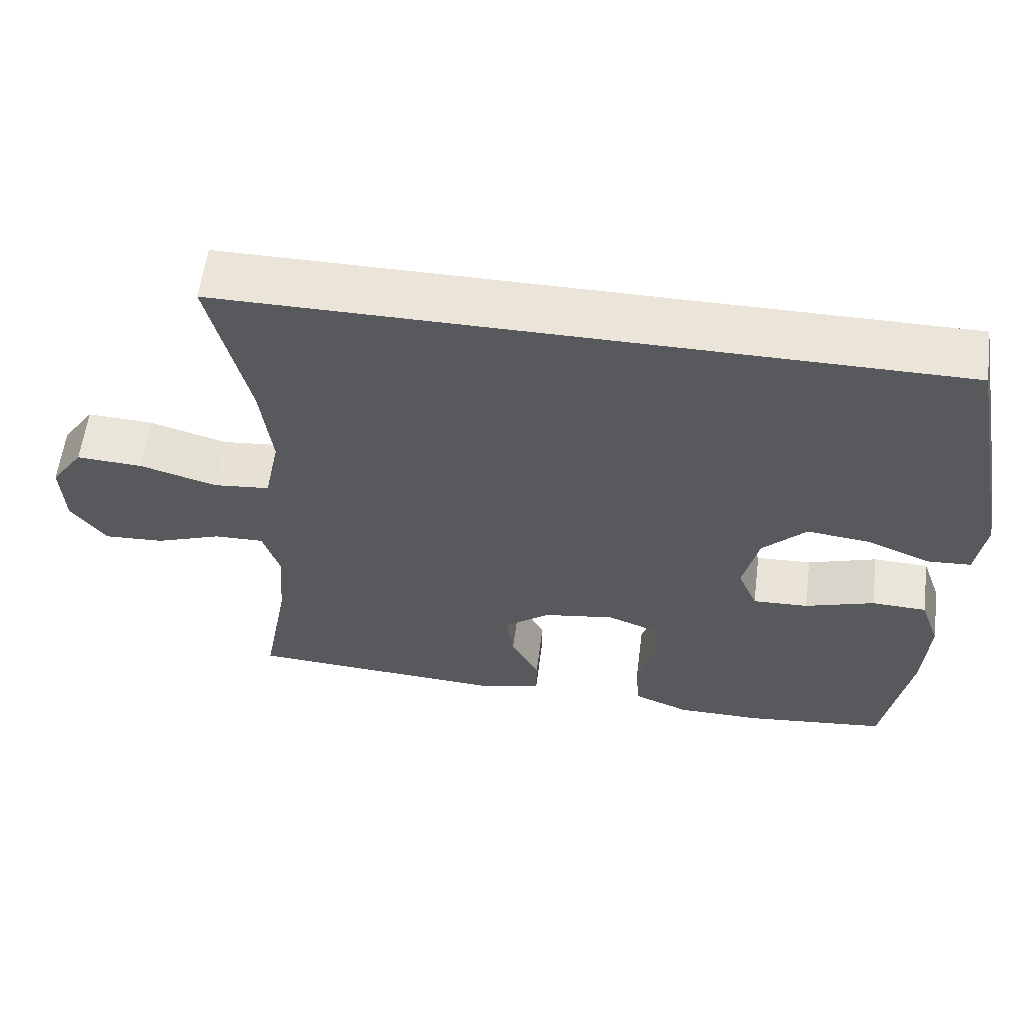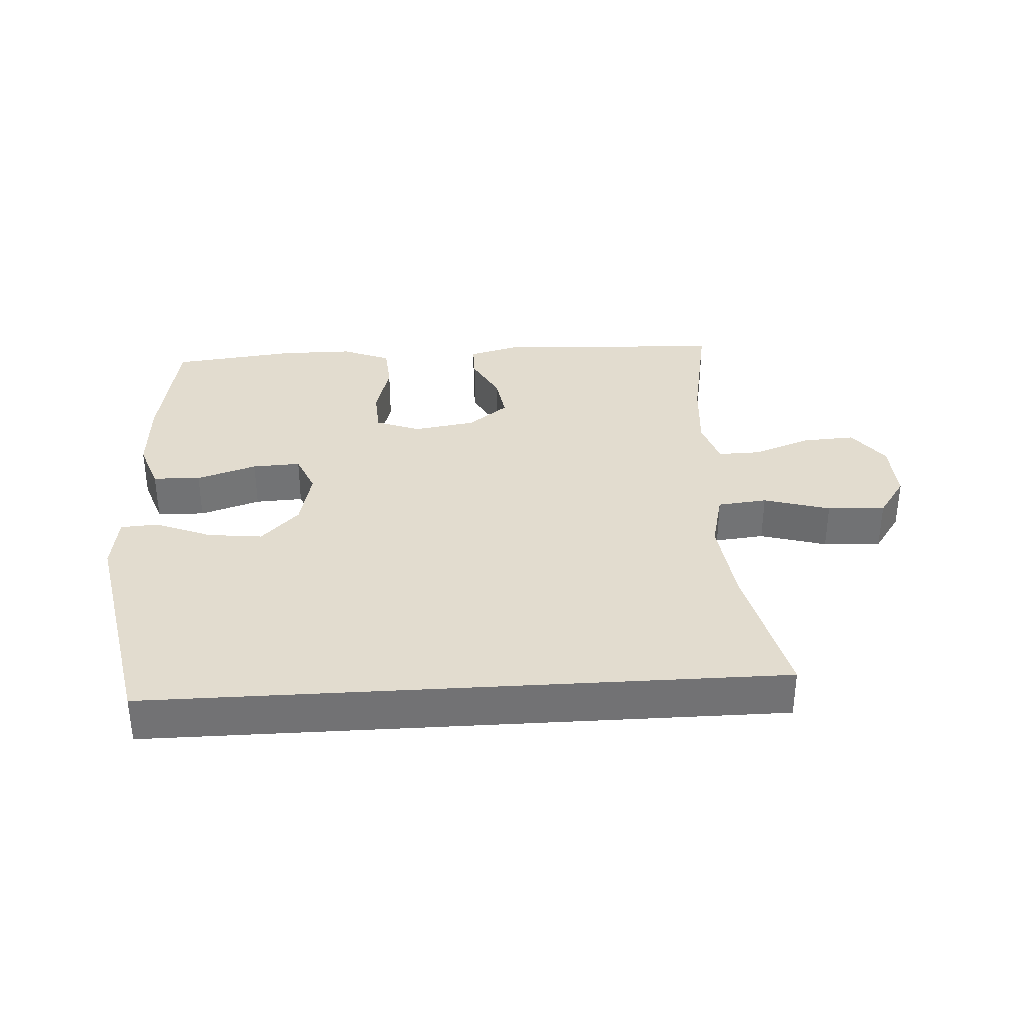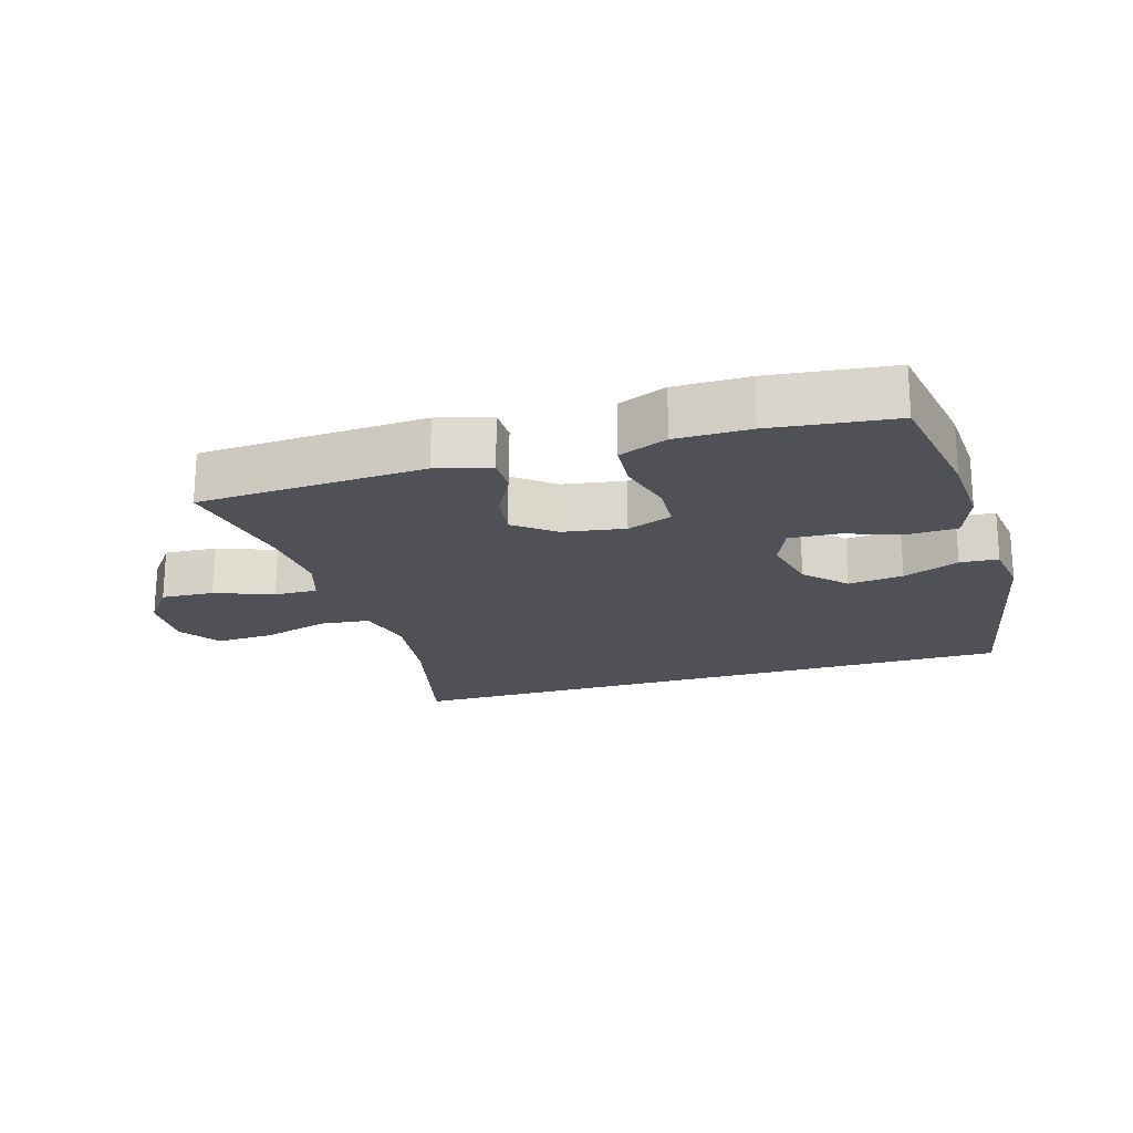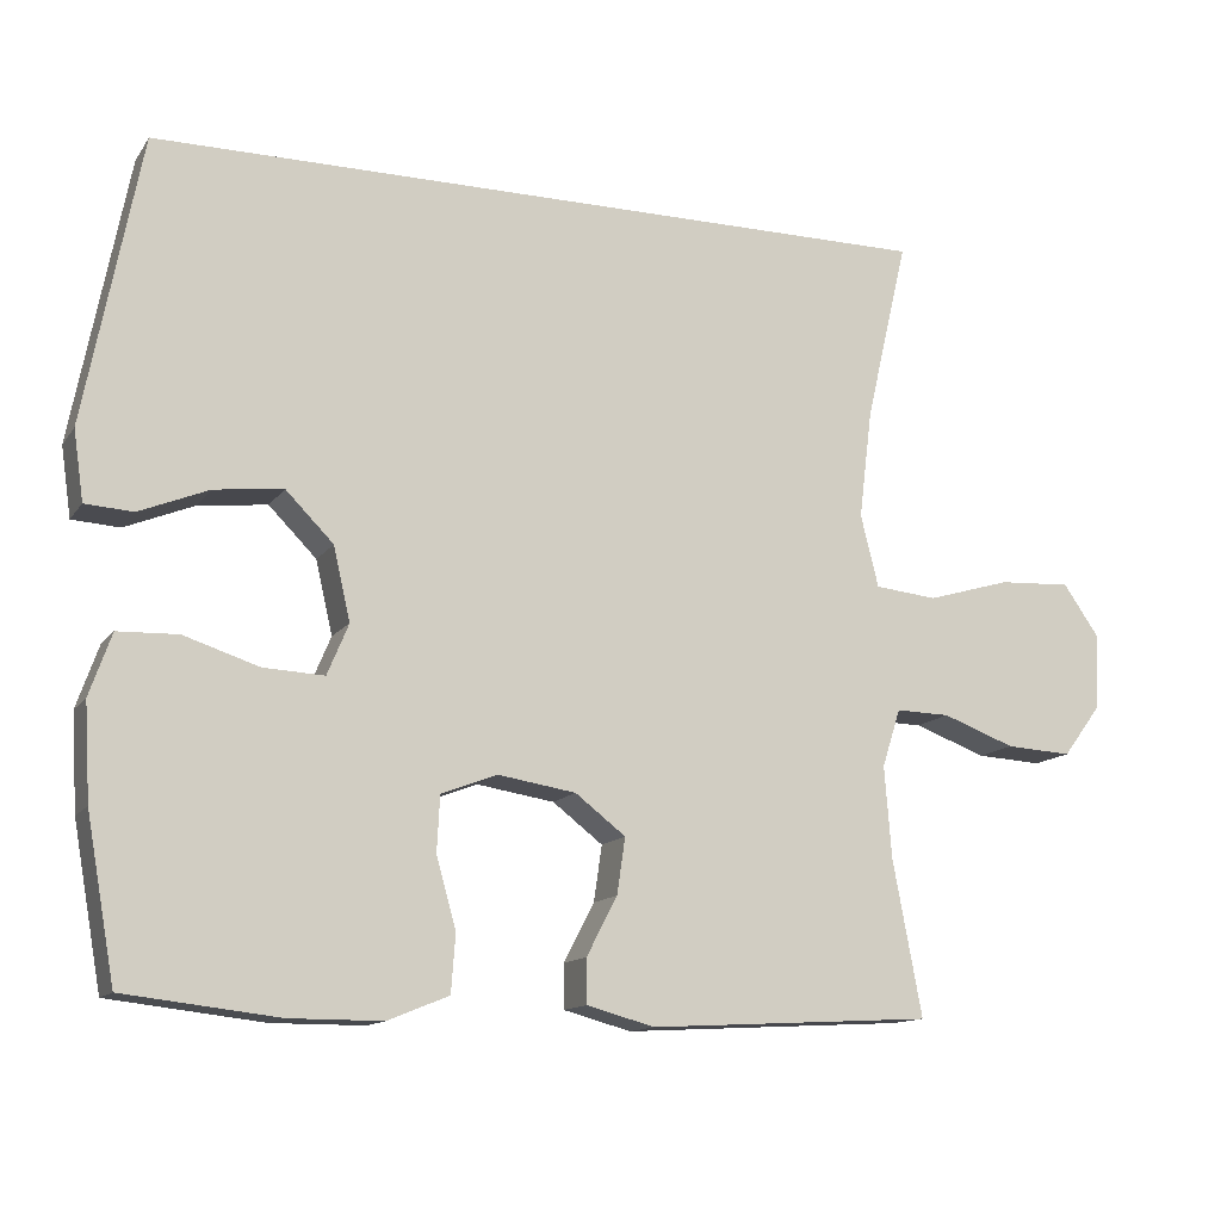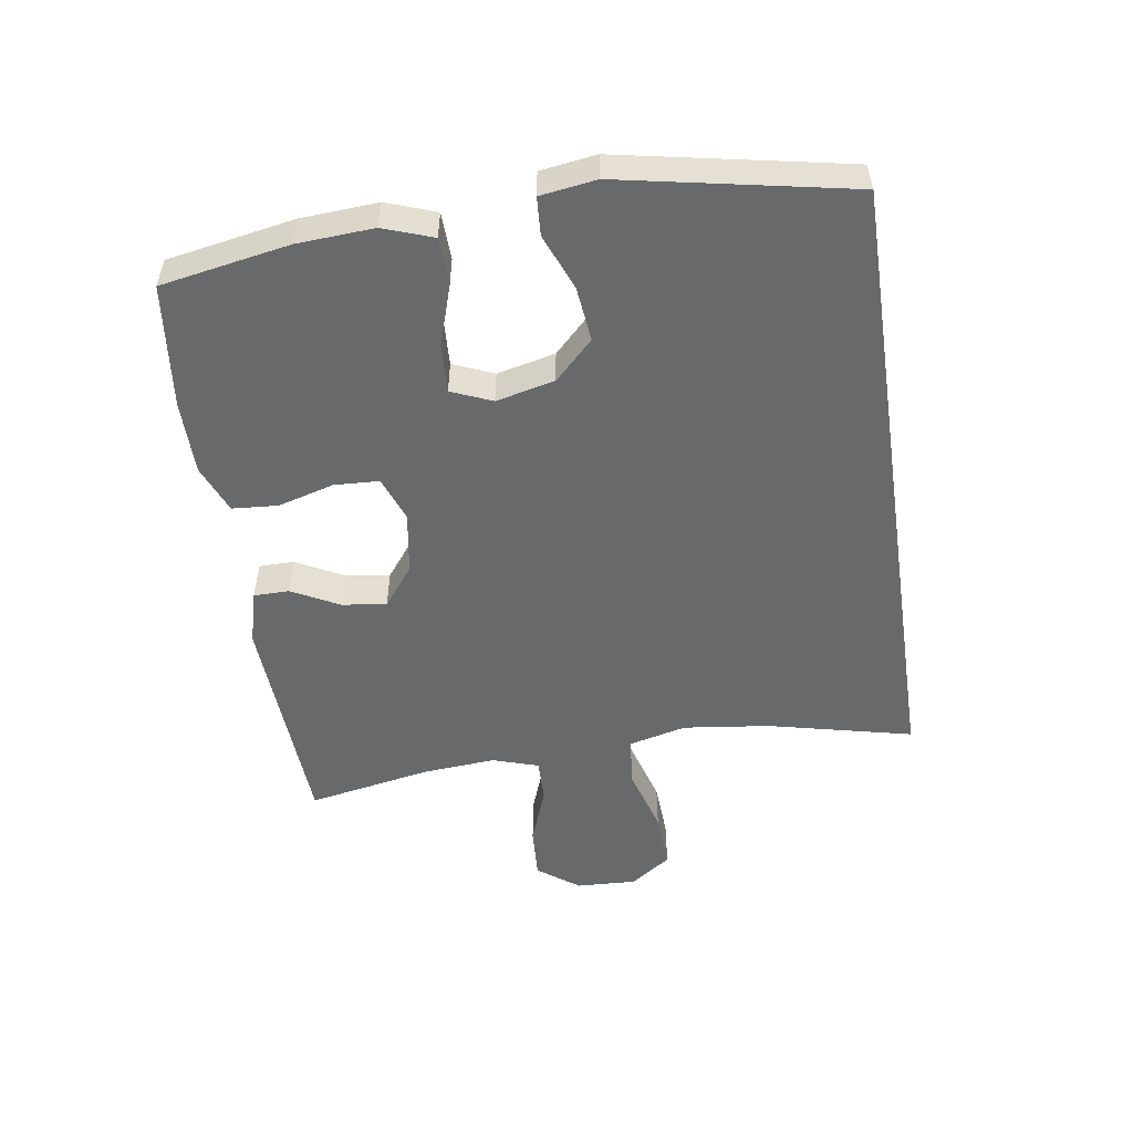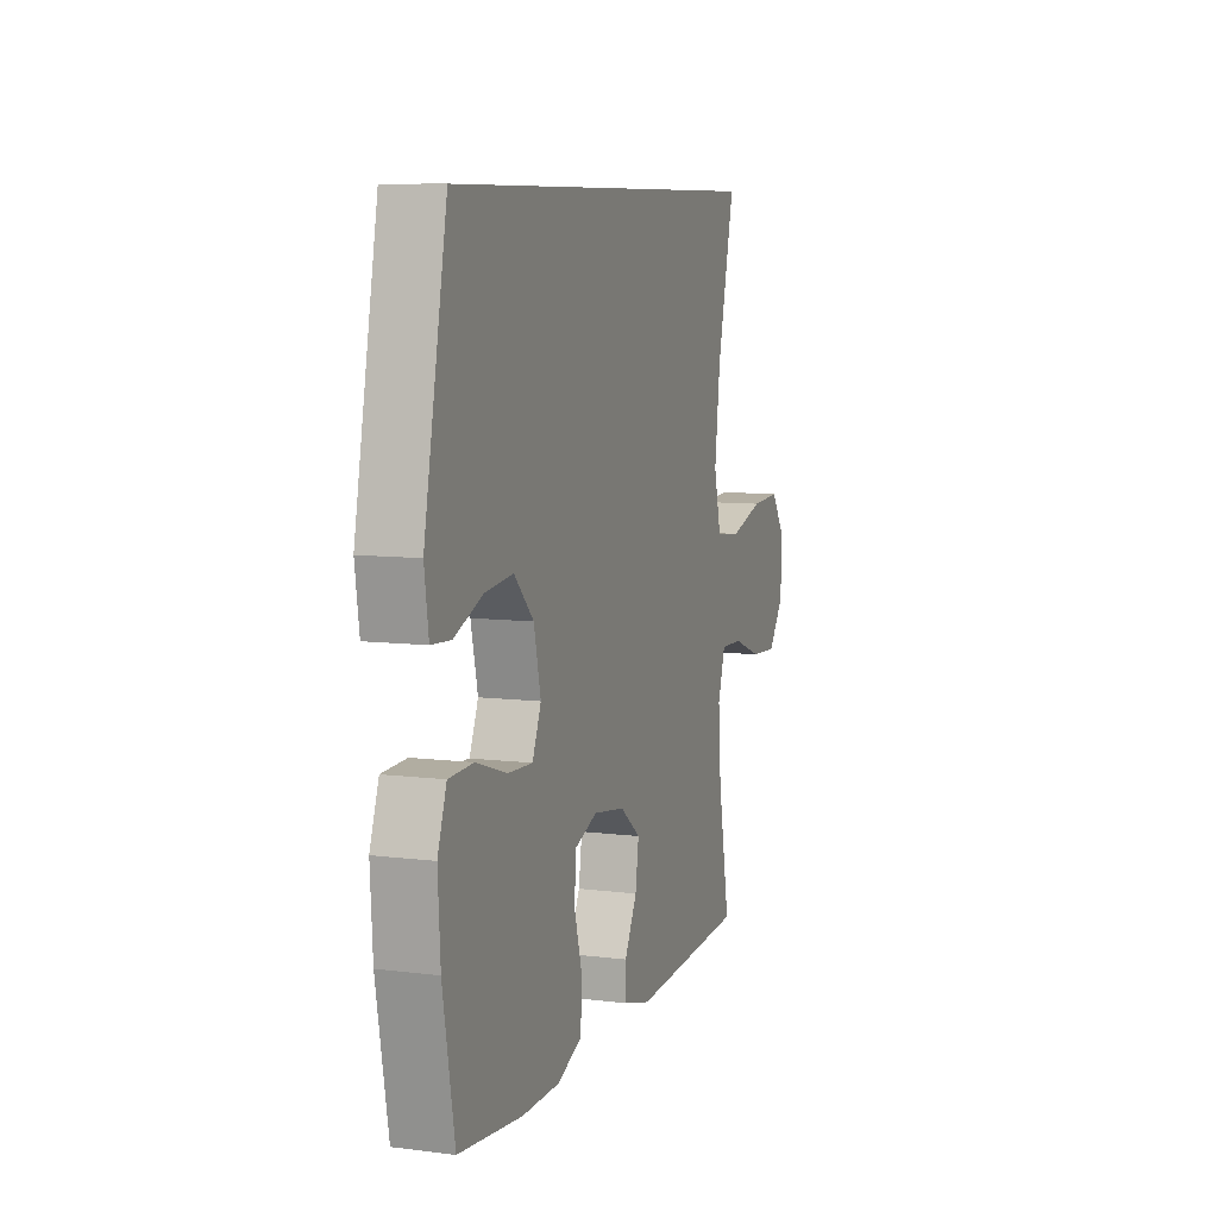
<metadata>
{"format":"obj","ext":"obj","renderer":"f3d","projection":"perspective","resolution":1024,"background":"white","views":[{"elev":59.2,"azim":-172.6,"up":"+Z"},{"elev":34.6,"azim":-3.5,"up":"+Y"},{"elev":-20.5,"azim":-163.5,"up":"+Y"},{"elev":-13.1,"azim":-22.0,"up":"+Z"},{"elev":-52.6,"azim":-81.4,"up":"+Y"},{"elev":8.5,"azim":-71.1,"up":"+Z"}]}
</metadata>
<code>
o path2550
v -0.5223 0.0375 0.4971
v -0.5933 0.0375 0.1325
v -0.5805 0.0375 0.04379
v -0.5201 0.0375 0.03993
v -0.4321 0.0375 0.07577
v -0.3451 0.0375 0.08553
v -0.2847 0.0375 0.02446
v -0.2633 0.0375 -0.06838
v -0.2903 0.0375 -0.1329
v -0.3668 0.0375 -0.1293
v -0.4623 0.0375 -0.09826
v -0.5382 0.0375 -0.1009
v -0.5659 0.0375 -0.1795
v -0.5586 0.0375 -0.301
v -0.5223 0.0375 -0.5046
v -0.327 0.0375 -0.5272
v -0.2099 0.0375 -0.5268
v -0.1331 0.0375 -0.4955
v -0.1277 0.0375 -0.4227
v -0.1527 0.0375 -0.3337
v -0.1491 0.0375 -0.2624
v -0.07784 0.0375 -0.2356
v 0.02013 0.0375 -0.2512
v 0.08373 0.0375 -0.3001
v 0.07329 0.0375 -0.3712
v 0.03462 0.0375 -0.4454
v 0.0349 0.0375 -0.5015
v 0.1205 0.0375 -0.5246
v 0.4796 0.0375 -0.5046
v 0.4429 0.0375 -0.3087
v 0.4338 0.0375 -0.1926
v 0.4571 0.0375 -0.1193
v 0.5257 0.0375 -0.121
v 0.6173 0.0375 -0.1548
v 0.7007 0.0375 -0.1596
v 0.7492 0.0375 -0.09423
v 0.7533 0.0375 0.001129
v 0.7082 0.0375 0.06615
v 0.6163 0.0375 0.06134
v 0.5107 0.0375 0.0306
v 0.4321 0.0375 0.03871
v 0.4095 0.0375 0.1301
v 0.4264 0.0375 0.2679
v 0.4796 0.0375 0.4971
v -0.5223 -0.0375 0.4971
v -0.5933 -0.0375 0.1325
v -0.5805 -0.0375 0.04379
v -0.5201 -0.0375 0.03993
v -0.4321 -0.0375 0.07577
v -0.3451 -0.0375 0.08553
v -0.2847 -0.0375 0.02446
v -0.2633 -0.0375 -0.06838
v -0.2903 -0.0375 -0.1329
v -0.3668 -0.0375 -0.1293
v -0.4623 -0.0375 -0.09826
v -0.5382 -0.0375 -0.1009
v -0.5659 -0.0375 -0.1795
v -0.5586 -0.0375 -0.301
v -0.5223 -0.0375 -0.5046
v -0.327 -0.0375 -0.5272
v -0.2099 -0.0375 -0.5268
v -0.1331 -0.0375 -0.4955
v -0.1277 -0.0375 -0.4227
v -0.1527 -0.0375 -0.3337
v -0.1491 -0.0375 -0.2624
v -0.07784 -0.0375 -0.2356
v 0.02013 -0.0375 -0.2512
v 0.08373 -0.0375 -0.3001
v 0.07329 -0.0375 -0.3712
v 0.03462 -0.0375 -0.4454
v 0.0349 -0.0375 -0.5015
v 0.1205 -0.0375 -0.5246
v 0.4796 -0.0375 -0.5046
v 0.4429 -0.0375 -0.3087
v 0.4338 -0.0375 -0.1926
v 0.4571 -0.0375 -0.1193
v 0.5257 -0.0375 -0.121
v 0.6173 -0.0375 -0.1548
v 0.7007 -0.0375 -0.1596
v 0.7492 -0.0375 -0.09423
v 0.7533 -0.0375 0.001129
v 0.7082 -0.0375 0.06615
v 0.6163 -0.0375 0.06134
v 0.5107 -0.0375 0.0306
v 0.4321 -0.0375 0.03871
v 0.4095 -0.0375 0.1301
v 0.4264 -0.0375 0.2679
v 0.4796 -0.0375 0.4971
v -0.327 0.0375 -0.5272
v -0.2099 0.0375 -0.5268
v -0.1331 0.0375 -0.4955
v -0.1331 0.0375 -0.4955
v 0.0349 0.0375 -0.5015
v 0.0349 0.0375 -0.5015
v 0.1205 0.0375 -0.5246
v -0.5223 0.0375 -0.5046
v -0.5223 0.0375 -0.5046
v 0.4796 0.0375 -0.5046
v 0.4796 0.0375 -0.5046
v 0.03462 0.0375 -0.4454
v -0.1277 0.0375 -0.4227
v 0.07329 0.0375 -0.3712
v -0.1527 0.0375 -0.3337
v 0.4429 0.0375 -0.3087
v -0.5586 0.0375 -0.301
v 0.08373 0.0375 -0.3001
v 0.08373 0.0375 -0.3001
v -0.1491 0.0375 -0.2624
v -0.1491 0.0375 -0.2624
v 0.4338 0.0375 -0.1926
v -0.5659 0.0375 -0.1795
v 0.02013 0.0375 -0.2512
v -0.07784 0.0375 -0.2356
v 0.4571 0.0375 -0.1193
v 0.4571 0.0375 -0.1193
v -0.5382 0.0375 -0.1009
v -0.5382 0.0375 -0.1009
v -0.2903 0.0375 -0.1329
v -0.2903 0.0375 -0.1329
v -0.3668 0.0375 -0.1293
v 0.6173 0.0375 -0.1548
v 0.7007 0.0375 -0.1596
v 0.7492 0.0375 -0.09423
v 0.5257 0.0375 -0.121
v -0.2633 0.0375 -0.06838
v -0.4623 0.0375 -0.09826
v 0.7533 0.0375 0.001129
v -0.2847 0.0375 0.02446
v 0.7082 0.0375 0.06615
v -0.3451 0.0375 0.08553
v 0.5107 0.0375 0.0306
v 0.4321 0.0375 0.03871
v 0.4321 0.0375 0.03871
v 0.6163 0.0375 0.06134
v 0.4095 0.0375 0.1301
v -0.5805 0.0375 0.04379
v -0.5805 0.0375 0.04379
v -0.5201 0.0375 0.03993
v -0.4321 0.0375 0.07577
v -0.5933 0.0375 0.1325
v 0.4264 0.0375 0.2679
v -0.5223 0.0375 0.4971
v -0.5223 0.0375 0.4971
v 0.4796 0.0375 0.4971
v 0.4796 0.0375 0.4971
v -0.327 -0.0375 -0.5272
v -0.2099 -0.0375 -0.5268
v -0.1331 -0.0375 -0.4955
v -0.1331 -0.0375 -0.4955
v 0.0349 -0.0375 -0.5015
v 0.0349 -0.0375 -0.5015
v 0.1205 -0.0375 -0.5246
v -0.5223 -0.0375 -0.5046
v -0.5223 -0.0375 -0.5046
v 0.4796 -0.0375 -0.5046
v 0.4796 -0.0375 -0.5046
v 0.03462 -0.0375 -0.4454
v -0.1277 -0.0375 -0.4227
v 0.07329 -0.0375 -0.3712
v -0.1527 -0.0375 -0.3337
v 0.4429 -0.0375 -0.3087
v -0.5586 -0.0375 -0.301
v 0.08373 -0.0375 -0.3001
v 0.08373 -0.0375 -0.3001
v -0.1491 -0.0375 -0.2624
v -0.1491 -0.0375 -0.2624
v 0.4338 -0.0375 -0.1926
v -0.5659 -0.0375 -0.1795
v 0.02013 -0.0375 -0.2512
v -0.07784 -0.0375 -0.2356
v 0.4571 -0.0375 -0.1193
v 0.4571 -0.0375 -0.1193
v -0.5382 -0.0375 -0.1009
v -0.5382 -0.0375 -0.1009
v -0.2903 -0.0375 -0.1329
v -0.2903 -0.0375 -0.1329
v -0.3668 -0.0375 -0.1293
v 0.6173 -0.0375 -0.1548
v 0.7007 -0.0375 -0.1596
v 0.7492 -0.0375 -0.09423
v 0.5257 -0.0375 -0.121
v -0.2633 -0.0375 -0.06838
v -0.4623 -0.0375 -0.09826
v 0.7533 -0.0375 0.001129
v -0.2847 -0.0375 0.02446
v 0.7082 -0.0375 0.06615
v -0.3451 -0.0375 0.08553
v 0.5107 -0.0375 0.0306
v 0.4321 -0.0375 0.03871
v 0.4321 -0.0375 0.03871
v 0.6163 -0.0375 0.06134
v 0.4095 -0.0375 0.1301
v -0.5805 -0.0375 0.04379
v -0.5805 -0.0375 0.04379
v -0.5201 -0.0375 0.03993
v -0.4321 -0.0375 0.07577
v -0.5933 -0.0375 0.1325
v 0.4264 -0.0375 0.2679
v -0.5223 -0.0375 0.4971
v -0.5223 -0.0375 0.4971
v 0.4796 -0.0375 0.4971
v 0.4796 -0.0375 0.4971
f 181 178 191
f 170 185 182
f 169 192 185
f 192 198 185
f 170 182 165
f 168 183 173
f 165 182 175
f 160 175 177
f 169 189 192
f 161 159 152
f 160 165 175
f 146 177 162
f 191 180 184
f 158 147 148
f 153 146 162
f 181 188 171
f 187 199 196
f 189 171 188
f 199 198 201
f 199 187 198
f 168 177 183
f 159 161 163
f 169 185 170
f 197 196 199
f 150 152 157
f 196 197 195
f 191 184 186
f 195 197 193
f 162 177 168
f 177 146 160
f 161 152 155
f 180 178 179
f 163 189 169
f 185 198 187
f 180 191 178
f 163 171 189
f 157 152 159
f 188 181 191
f 163 167 171
f 167 163 161
f 147 160 146
f 160 147 158
f 16 17 61 60
f 17 92 149 61
f 94 28 72 151
f 97 16 60 154
f 28 99 156 72
f 26 27 71 70
f 18 19 63 62
f 25 26 70 69
f 19 20 64 63
f 29 30 74 73
f 14 15 59 58
f 107 25 69 164
f 20 109 166 64
f 30 31 75 74
f 13 14 58 57
f 23 24 68 67
f 21 22 66 65
f 22 23 67 66
f 31 115 172 75
f 117 13 57 174
f 119 10 54 176
f 34 35 79 78
f 35 36 80 79
f 33 34 78 77
f 8 9 53 52
f 11 12 56 55
f 10 11 55 54
f 32 33 77 76
f 36 37 81 80
f 7 8 52 51
f 37 38 82 81
f 6 7 51 50
f 40 133 190 84
f 39 40 84 83
f 38 39 83 82
f 41 42 86 85
f 137 4 48 194
f 4 5 49 48
f 2 3 47 46
f 5 6 50 49
f 42 43 87 86
f 143 2 46 200
f 145 1 45 202
f 43 44 88 87
f 124 134 121
f 113 125 128
f 112 128 135
f 135 128 141
f 113 108 125
f 111 116 126
f 108 118 125
f 103 120 118
f 112 135 132
f 104 95 102
f 103 118 108
f 89 105 120
f 134 127 123
f 101 91 90
f 96 105 89
f 124 114 131
f 130 139 142
f 132 131 114
f 142 144 141
f 142 141 130
f 111 126 120
f 102 106 104
f 112 113 128
f 140 142 139
f 93 100 95
f 139 138 140
f 134 129 127
f 138 136 140
f 105 111 120
f 120 103 89
f 104 98 95
f 123 122 121
f 106 112 132
f 128 130 141
f 123 121 134
f 106 132 114
f 100 102 95
f 131 134 124
f 106 114 110
f 110 104 106
f 90 89 103
f 103 101 90

</code>
